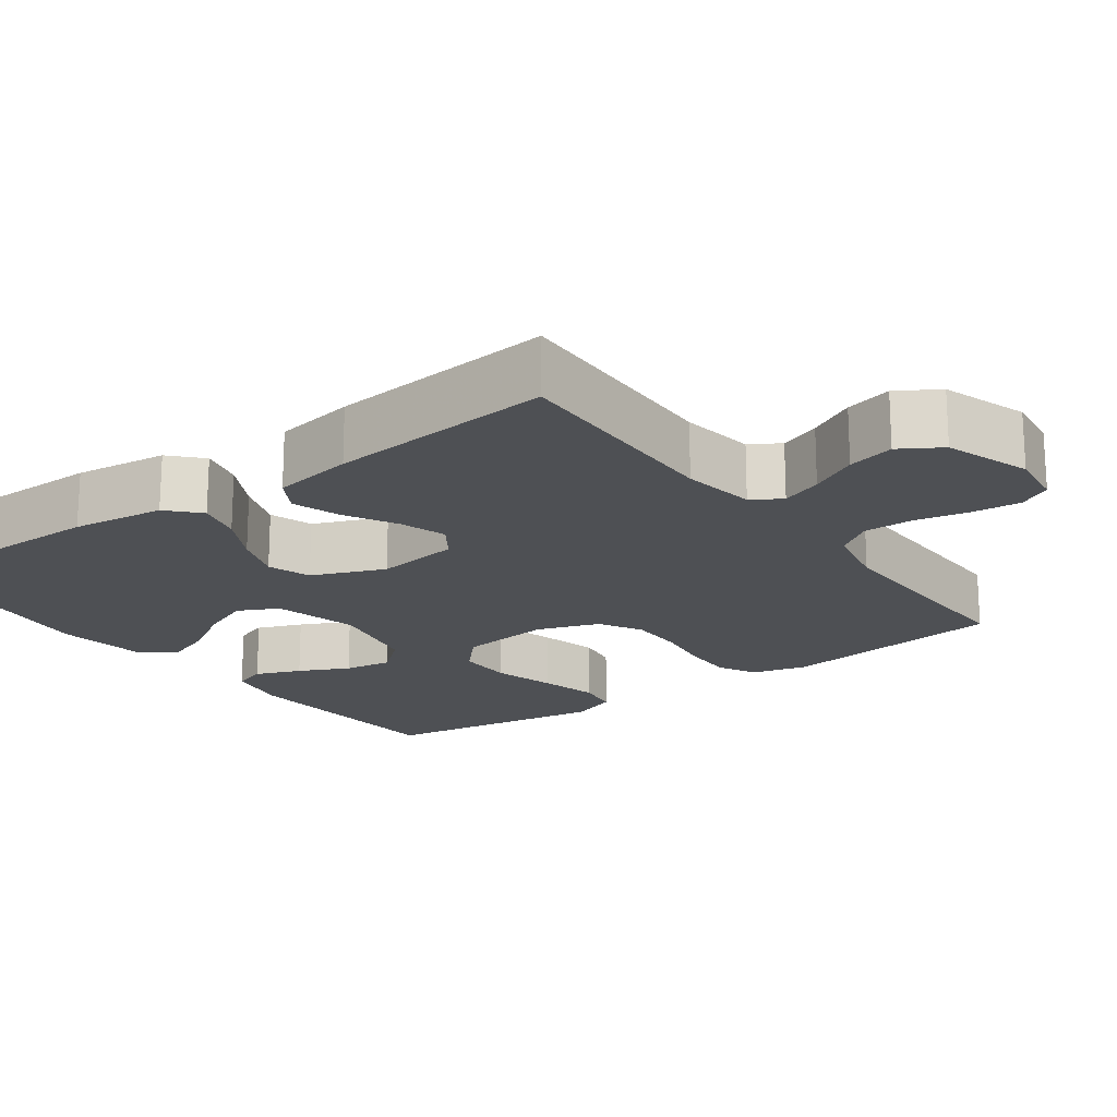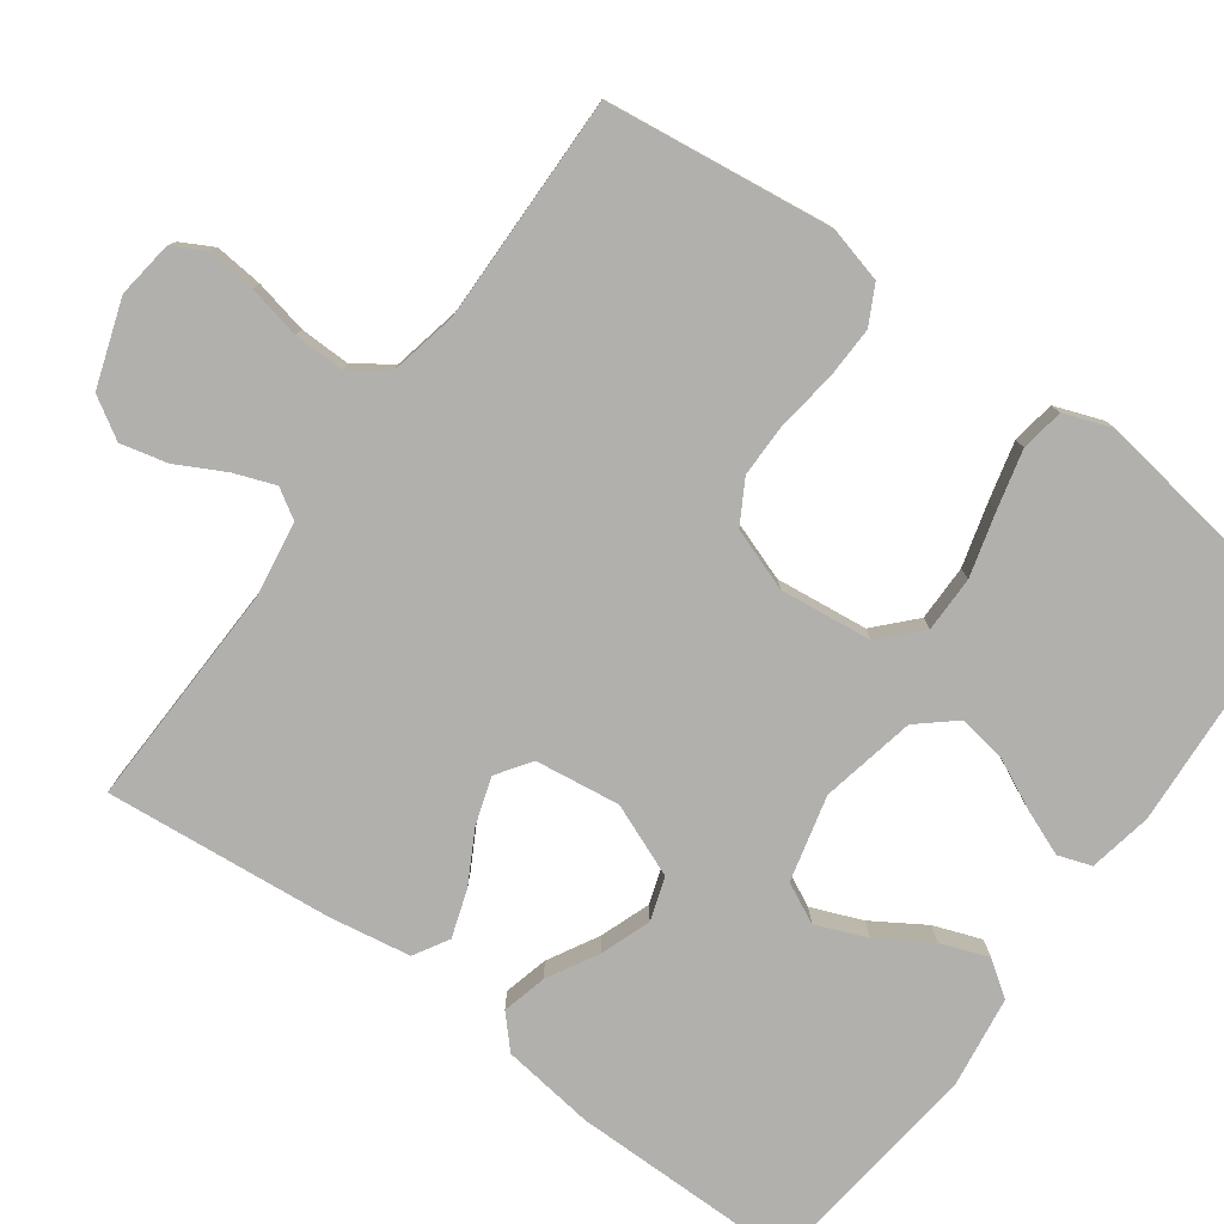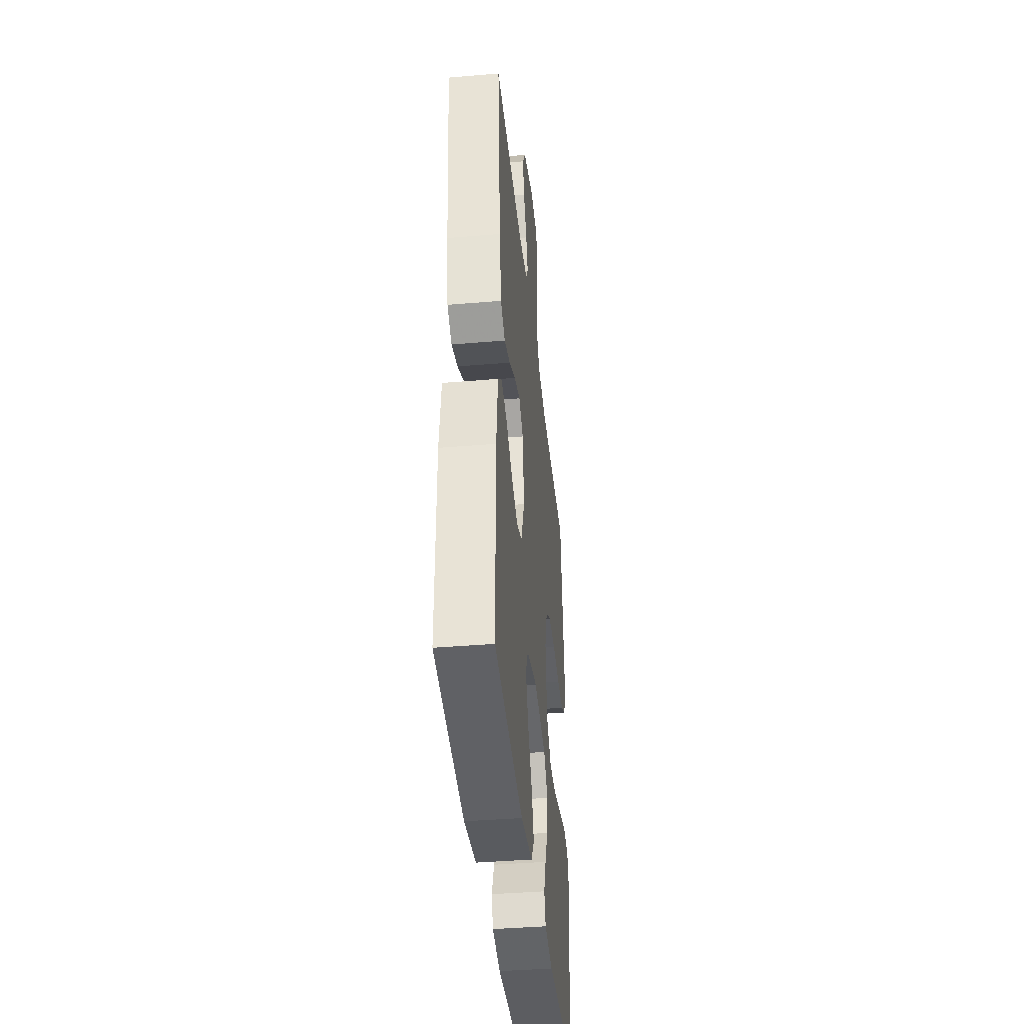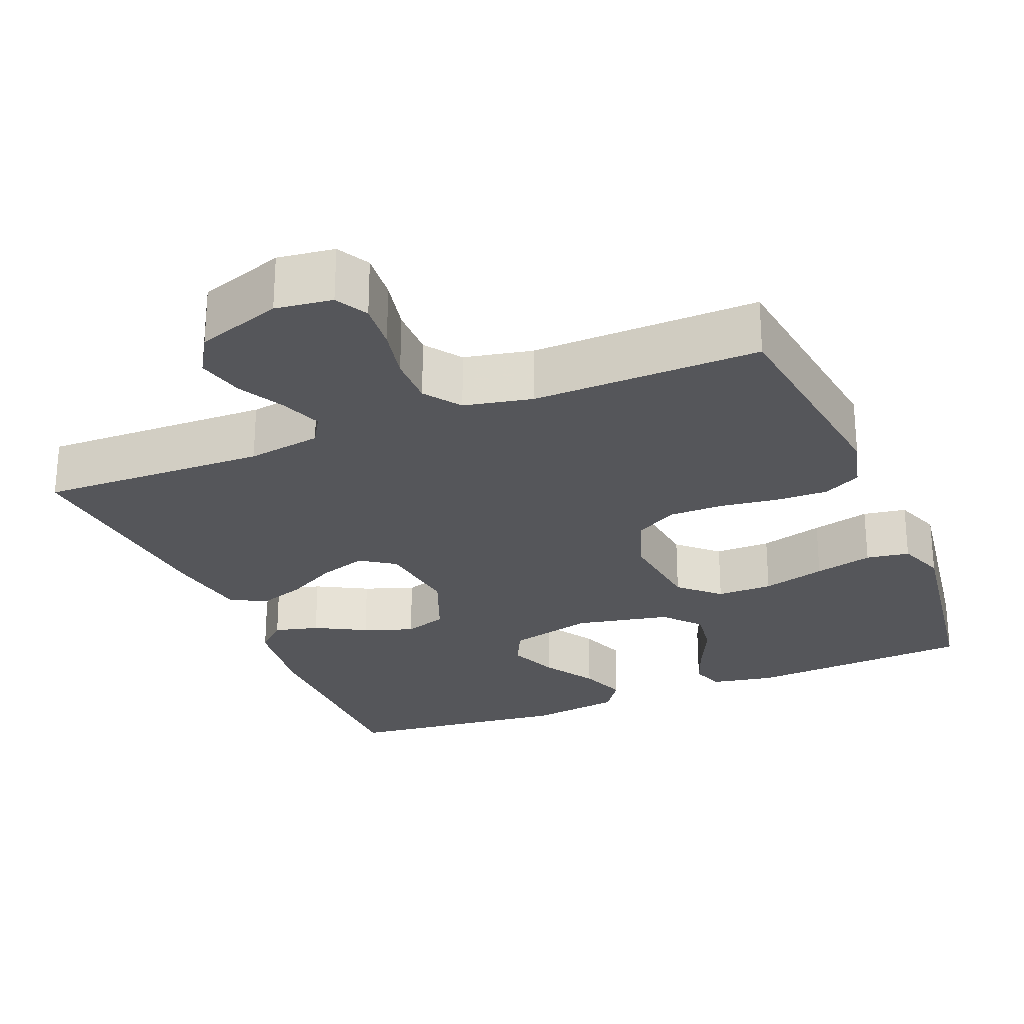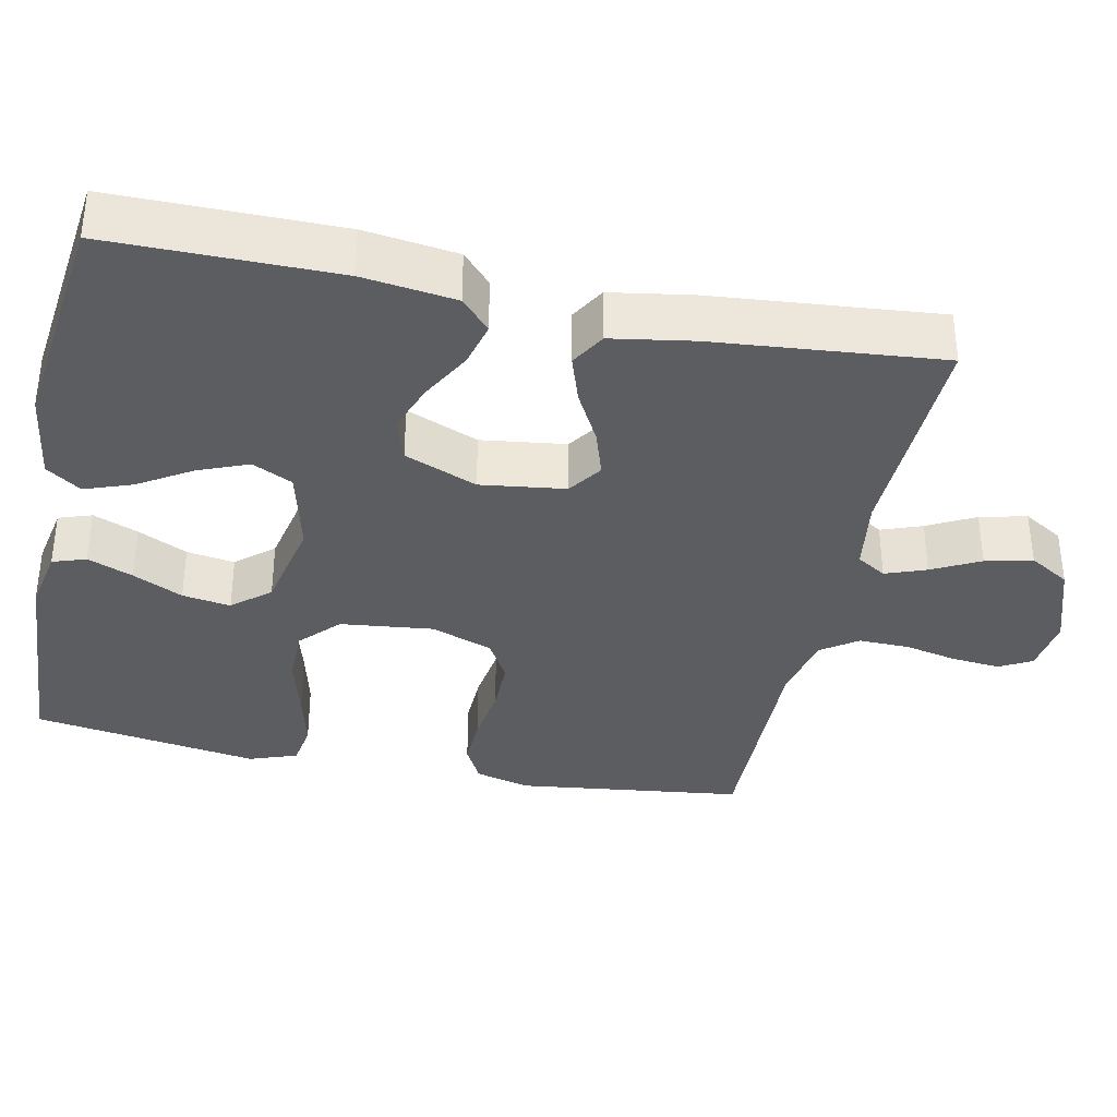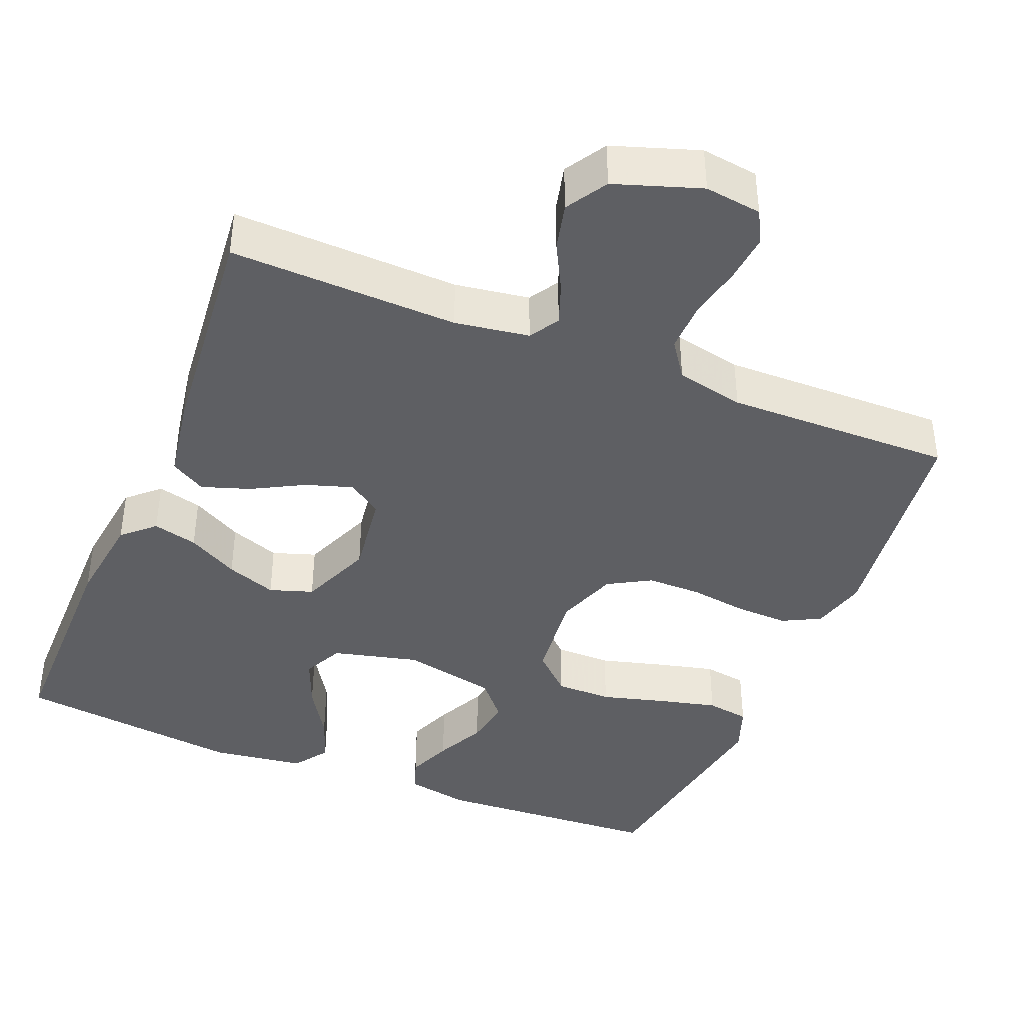
<metadata>
{"format":"obj","ext":"obj","renderer":"f3d","projection":"perspective","resolution":1024,"background":"white","views":[{"elev":-18.8,"azim":-53.8,"up":"+Y"},{"elev":-78.8,"azim":54.0,"up":"+Y"},{"elev":-40.5,"azim":-84.1,"up":"+Z"},{"elev":-26.0,"azim":22.5,"up":"+Y"},{"elev":-35.8,"azim":-101.9,"up":"+Y"},{"elev":-40.8,"azim":-22.2,"up":"+Y"}]}
</metadata>
<code>
v -0.5 0.07 0.5
v -0.2 0.07 0.491
v -0.102 0.07 0.506
v -0.078 0.07 0.545
v -0.098 0.07 0.599
v -0.131 0.07 0.662
v -0.146 0.07 0.724
v -0.113 0.07 0.778
v 0 0.07 0.816
v 0.075 0.07 0.806
v 0.098 0.07 0.763
v 0.092 0.07 0.699
v 0.077 0.07 0.629
v 0.076 0.07 0.562
v 0.11 0.07 0.514
v 0.2 0.07 0.495
v 0.5 0.07 0.5
v 0.538 0.07 0.2
v 0.519 0.07 0.127
v 0.469 0.07 0.101
v 0.4 0.07 0.103
v 0.323 0.07 0.114
v 0.251 0.07 0.114
v 0.195 0.07 0.082
v 0.166 0.07 0
v 0.18 0.07 -0.122
v 0.231 0.07 -0.17
v 0.305 0.07 -0.17
v 0.389 0.07 -0.147
v 0.466 0.07 -0.128
v 0.523 0.07 -0.137
v 0.546 0.07 -0.2
v 0.5 0.07 -0.5
v 0.2 0.07 -0.518
v 0.116 0.07 -0.502
v 0.101 0.07 -0.458
v 0.125 0.07 -0.398
v 0.157 0.07 -0.332
v 0.167 0.07 -0.268
v 0.125 0.07 -0.219
v 0 0.07 -0.193
v -0.113 0.07 -0.221
v -0.139 0.07 -0.274
v -0.112 0.07 -0.341
v -0.069 0.07 -0.41
v -0.046 0.07 -0.473
v -0.078 0.07 -0.519
v -0.2 0.07 -0.536
v -0.5 0.07 -0.5
v -0.5 0.07 -0.2
v -0.484 0.07 -0.077
v -0.443 0.07 -0.039
v -0.384 0.07 -0.054
v -0.317 0.07 -0.091
v -0.251 0.07 -0.115
v -0.194 0.07 -0.096
v -0.155 0.07 0
v -0.17 0.07 0.112
v -0.215 0.07 0.143
v -0.277 0.07 0.123
v -0.345 0.07 0.086
v -0.408 0.07 0.065
v -0.454 0.07 0.092
v -0.472 0.07 0.2
v -0.5 0 0.5
v -0.2 0 0.491
v -0.102 0 0.506
v -0.078 0 0.545
v -0.098 0 0.599
v -0.131 0 0.662
v -0.146 0 0.724
v -0.113 0 0.778
v 0 0 0.816
v 0.075 0 0.806
v 0.098 0 0.763
v 0.092 0 0.699
v 0.077 0 0.629
v 0.076 0 0.562
v 0.11 0 0.514
v 0.2 0 0.495
v 0.5 0 0.5
v 0.538 0 0.2
v 0.519 0 0.127
v 0.469 0 0.101
v 0.4 0 0.103
v 0.323 0 0.114
v 0.251 0 0.114
v 0.195 0 0.082
v 0.166 0 0
v 0.18 0 -0.122
v 0.231 0 -0.17
v 0.305 0 -0.17
v 0.389 0 -0.147
v 0.466 0 -0.128
v 0.523 0 -0.137
v 0.546 0 -0.2
v 0.5 0 -0.5
v 0.2 0 -0.518
v 0.116 0 -0.502
v 0.101 0 -0.458
v 0.125 0 -0.398
v 0.157 0 -0.332
v 0.167 0 -0.268
v 0.125 0 -0.219
v 0 0 -0.193
v -0.113 0 -0.221
v -0.139 0 -0.274
v -0.112 0 -0.341
v -0.069 0 -0.41
v -0.046 0 -0.473
v -0.078 0 -0.519
v -0.2 0 -0.536
v -0.5 0 -0.5
v -0.5 0 -0.2
v -0.484 0 -0.077
v -0.443 0 -0.039
v -0.384 0 -0.054
v -0.317 0 -0.091
v -0.251 0 -0.115
v -0.194 0 -0.096
v -0.155 0 0
v -0.17 0 0.112
v -0.215 0 0.143
v -0.277 0 0.123
v -0.345 0 0.086
v -0.408 0 0.065
v -0.454 0 0.092
v -0.472 0 0.2
f 63 64 1 2
f 60 61 62 63
f 59 60 63 2
f 58 59 2 3
f 57 58 3 4
f 51 52 53 54
f 51 54 55
f 50 51 55
f 49 50 55 56
f 47 48 49 56
f 44 45 46 47
f 43 44 47
f 35 36 37 38
f 33 34 35 38
f 33 38 39
f 32 33 39 40
f 28 29 30 31
f 28 31 32 40
f 19 20 21 22
f 19 22 23
f 16 17 18 19
f 15 16 19 23
f 14 15 23 24
f 10 11 12 13
f 10 13 14
f 9 10 14
f 5 6 7 8
f 4 5 8 9
f 57 4 9 14
f 43 47 56
f 42 43 56 57
f 41 42 57 14
f 27 28 40 41
f 26 27 41
f 25 26 41 14
f 14 24 25
f 66 65 128 127
f 127 126 125 124
f 66 127 124 123
f 67 66 123 122
f 68 67 122 121
f 118 117 116 115
f 119 118 115
f 119 115 114
f 120 119 114 113
f 120 113 112 111
f 111 110 109 108
f 111 108 107
f 102 101 100 99
f 102 99 98 97
f 103 102 97
f 104 103 97 96
f 95 94 93 92
f 104 96 95 92
f 86 85 84 83
f 87 86 83
f 83 82 81 80
f 87 83 80 79
f 88 87 79 78
f 77 76 75 74
f 78 77 74
f 78 74 73
f 72 71 70 69
f 73 72 69 68
f 78 73 68 121
f 120 111 107
f 121 120 107 106
f 78 121 106 105
f 105 104 92 91
f 105 91 90
f 78 105 90 89
f 89 88 78
f 1 65 66 2
f 2 66 67 3
f 3 67 68 4
f 4 68 69 5
f 5 69 70 6
f 6 70 71 7
f 7 71 72 8
f 8 72 73 9
f 9 73 74 10
f 10 74 75 11
f 11 75 76 12
f 12 76 77 13
f 13 77 78 14
f 14 78 79 15
f 15 79 80 16
f 16 80 81 17
f 17 81 82 18
f 18 82 83 19
f 19 83 84 20
f 20 84 85 21
f 21 85 86 22
f 22 86 87 23
f 23 87 88 24
f 24 88 89 25
f 25 89 90 26
f 26 90 91 27
f 27 91 92 28
f 28 92 93 29
f 29 93 94 30
f 30 94 95 31
f 31 95 96 32
f 32 96 97 33
f 33 97 98 34
f 34 98 99 35
f 35 99 100 36
f 36 100 101 37
f 37 101 102 38
f 38 102 103 39
f 39 103 104 40
f 40 104 105 41
f 41 105 106 42
f 42 106 107 43
f 43 107 108 44
f 44 108 109 45
f 45 109 110 46
f 46 110 111 47
f 47 111 112 48
f 48 112 113 49
f 49 113 114 50
f 50 114 115 51
f 51 115 116 52
f 52 116 117 53
f 53 117 118 54
f 54 118 119 55
f 55 119 120 56
f 56 120 121 57
f 57 121 122 58
f 58 122 123 59
f 59 123 124 60
f 60 124 125 61
f 61 125 126 62
f 62 126 127 63
f 63 127 128 64
f 64 128 65 1

</code>
